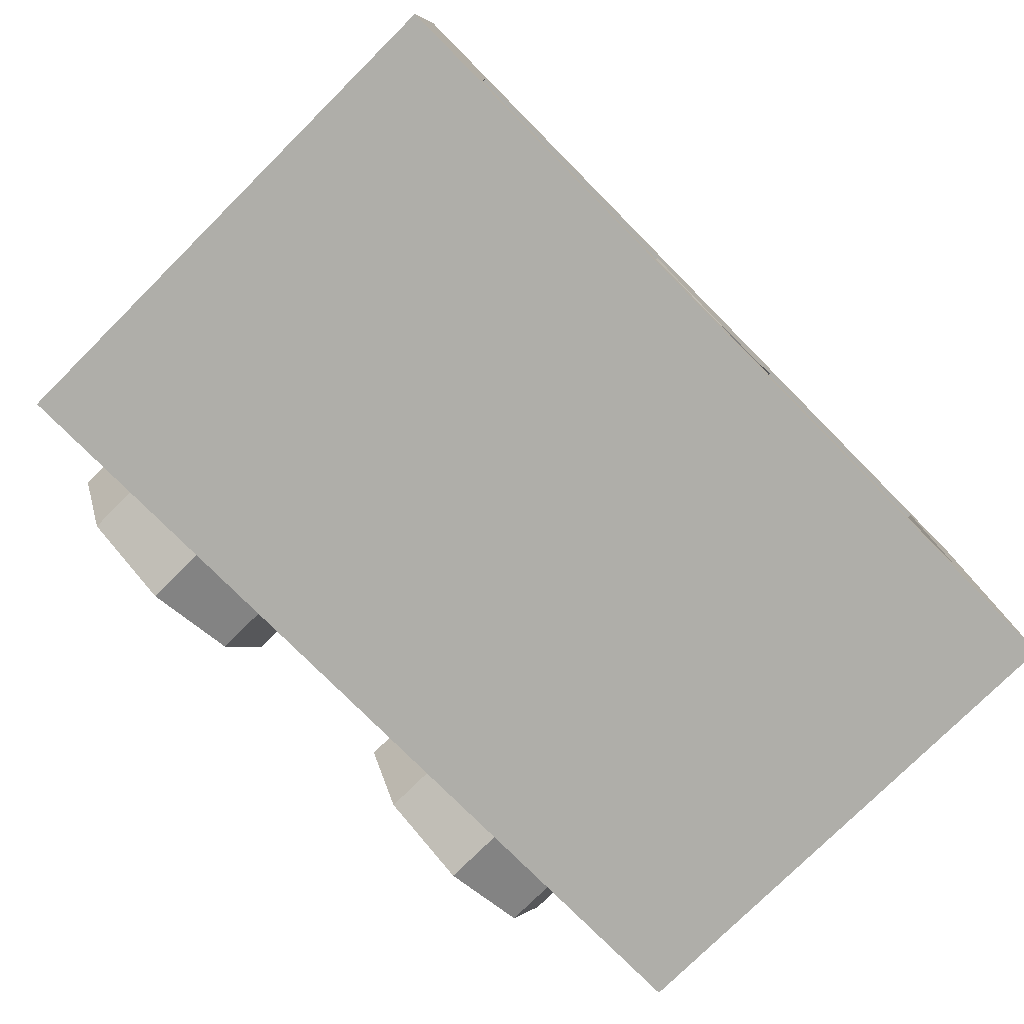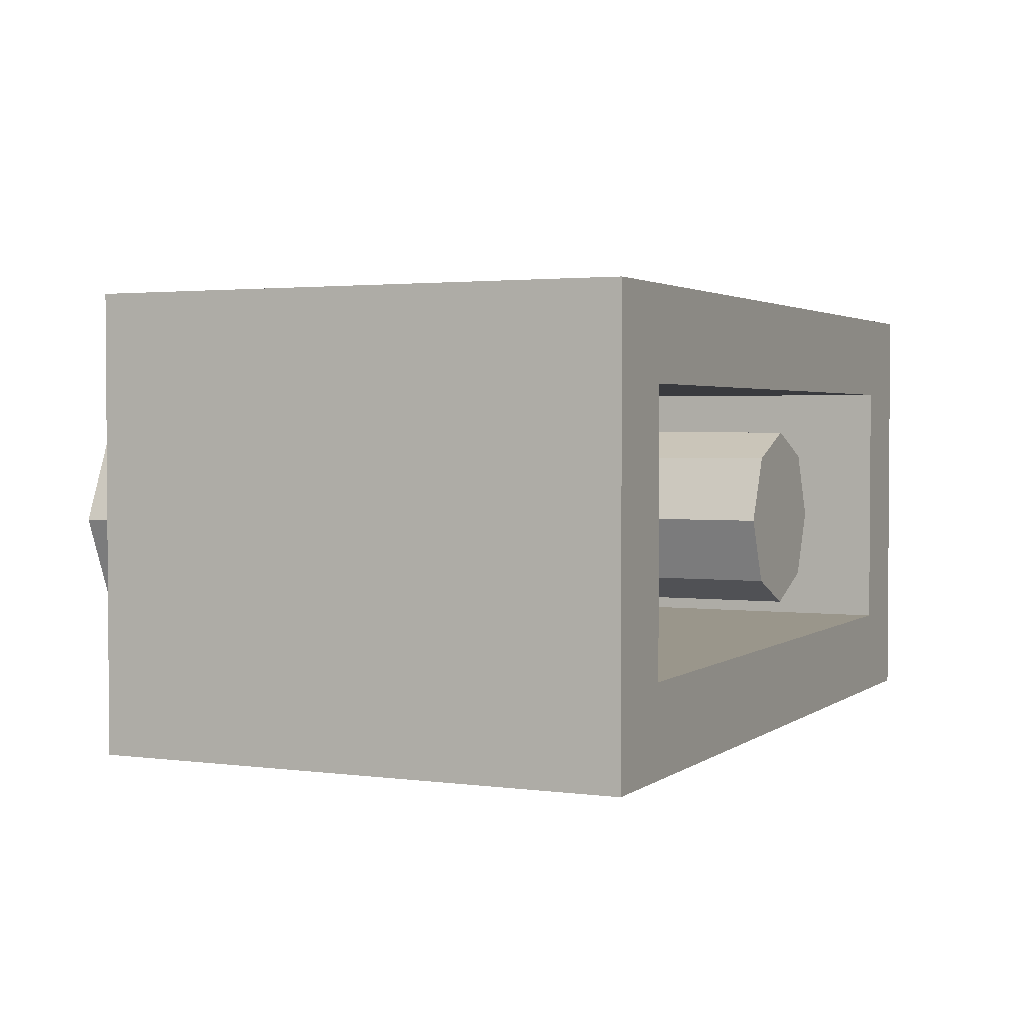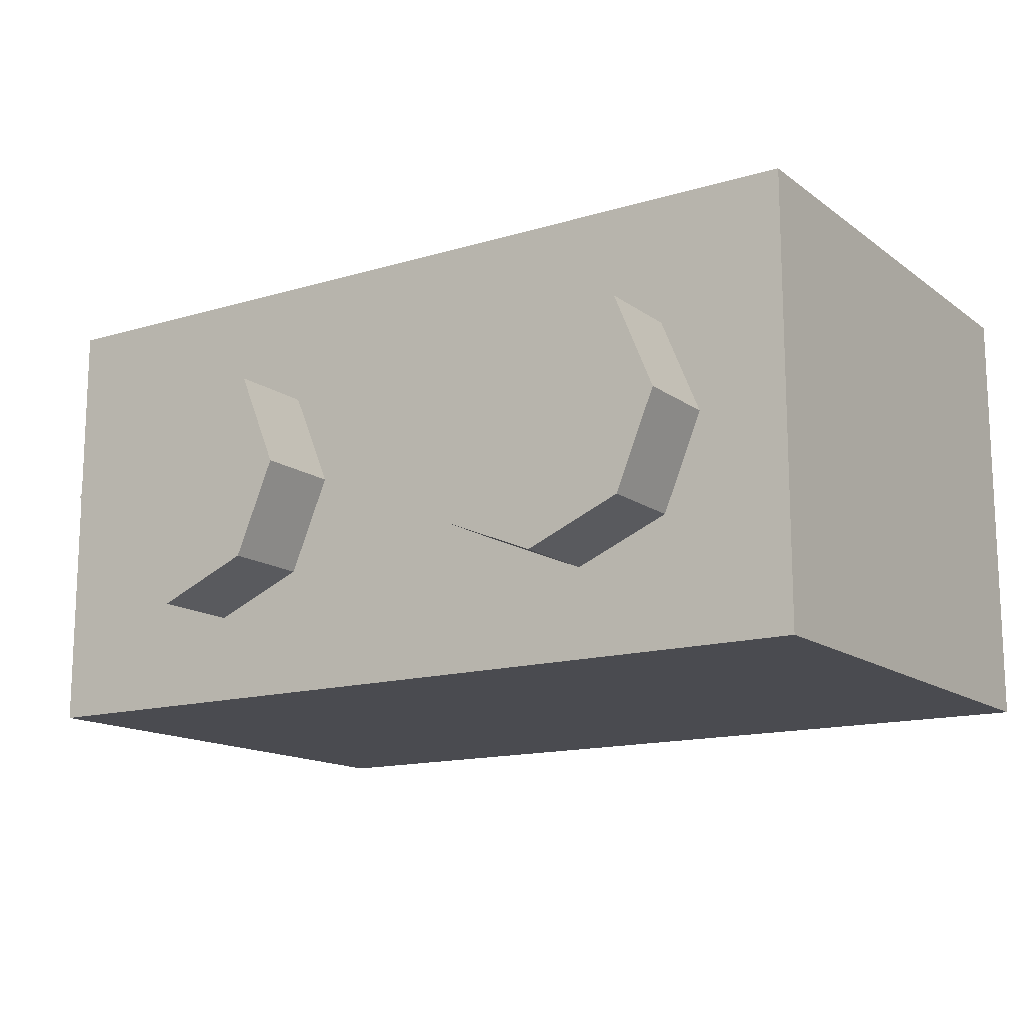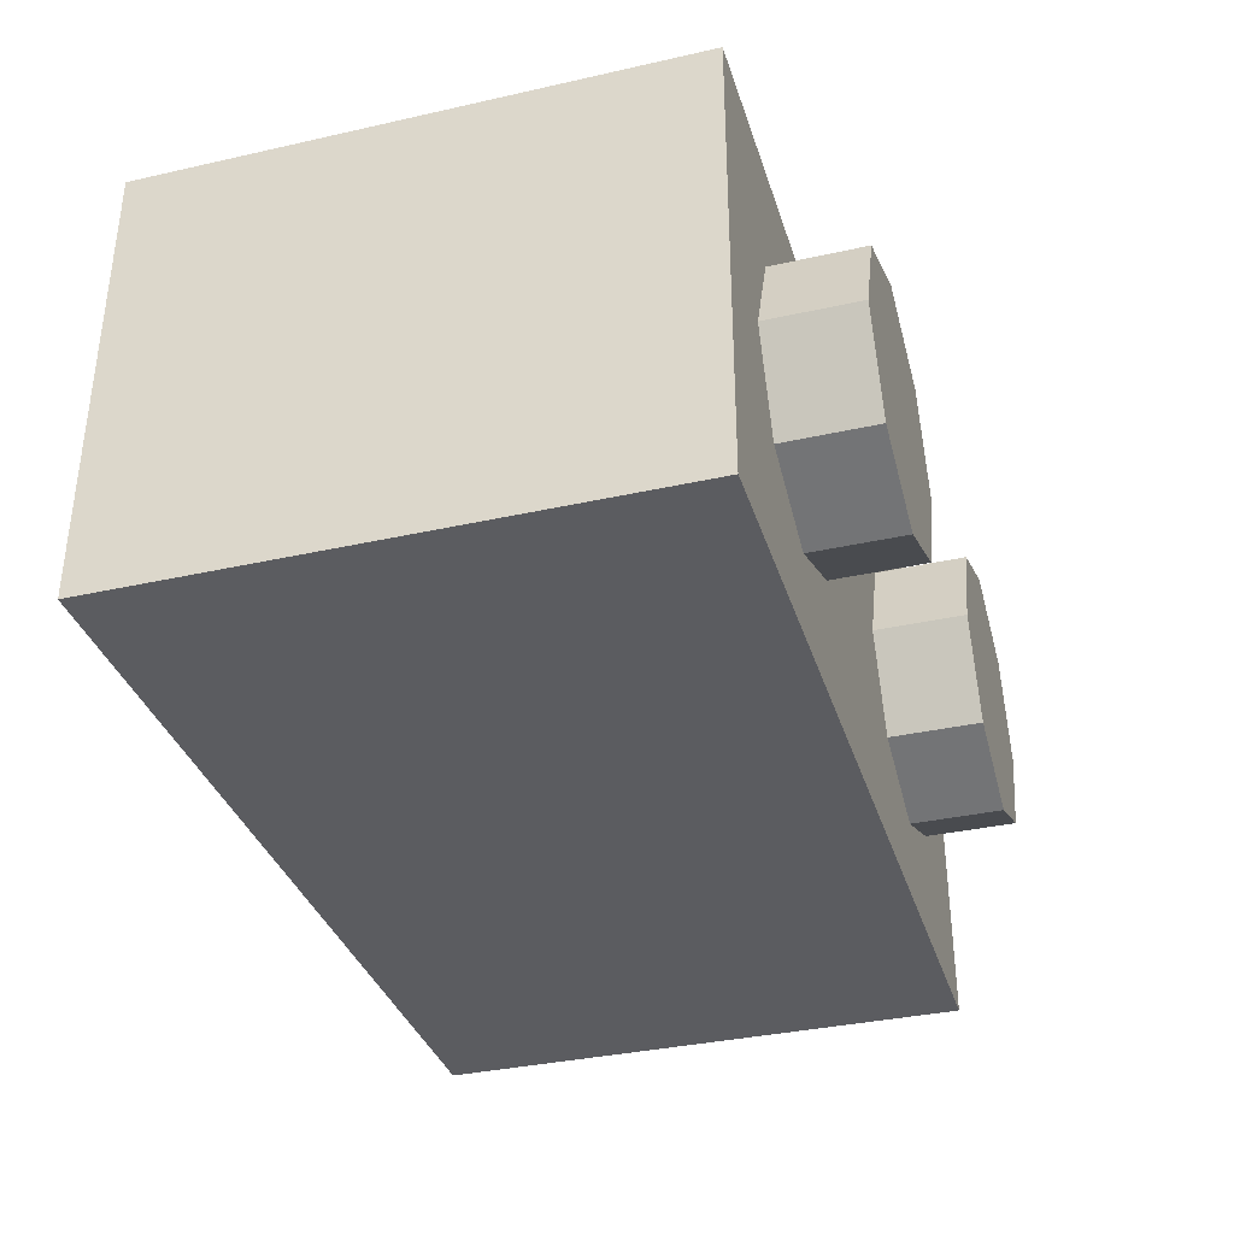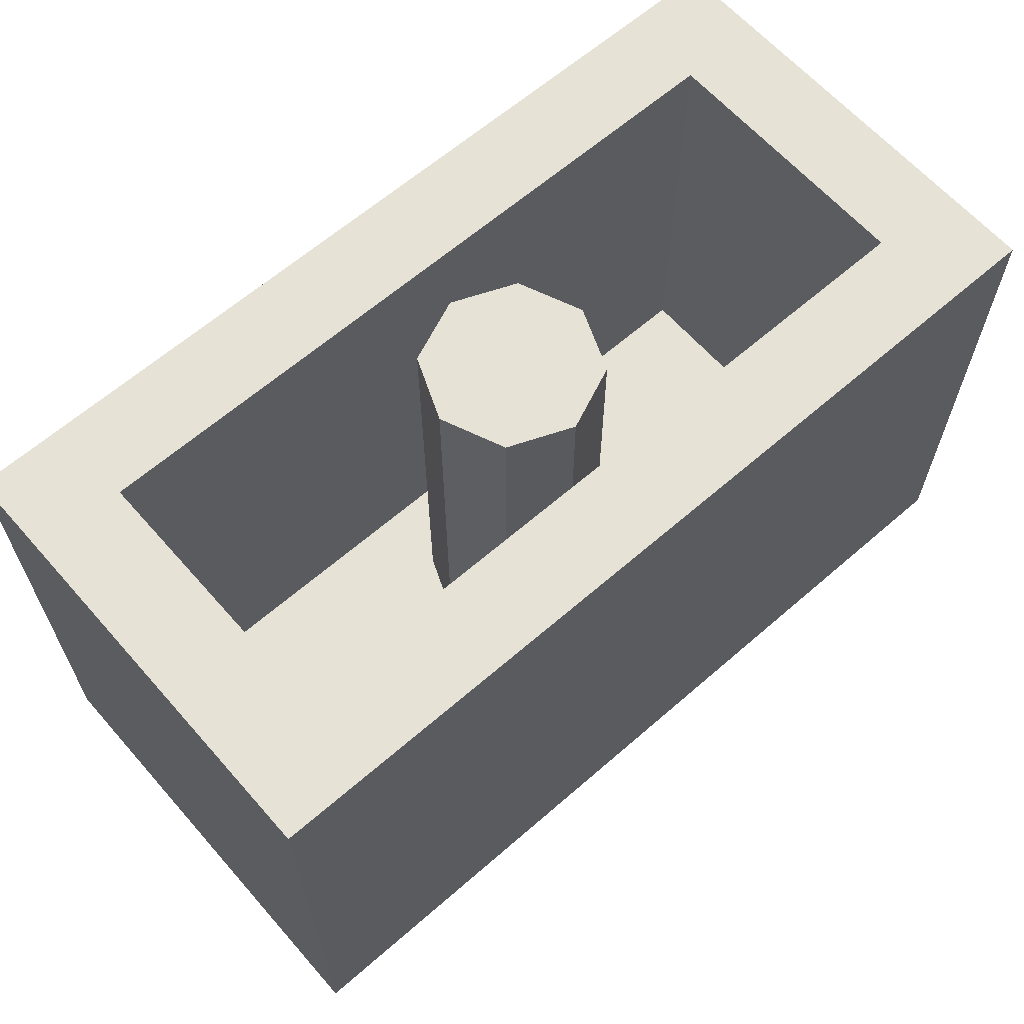
<metadata>
{"format":"obj","ext":"obj","renderer":"f3d","projection":"perspective","resolution":1024,"background":"white","views":[{"elev":-77.5,"azim":134.8,"up":"+Z"},{"elev":2.4,"azim":115.1,"up":"+Z"},{"elev":-14.4,"azim":33.3,"up":"+Z"},{"elev":-35.3,"azim":-73.4,"up":"+Z"},{"elev":63.6,"azim":-41.3,"up":"+Y"}]}
</metadata>
<code>
v 0 1.2 0
v 0.2 1.2 0
v 0.1414 1.2 0.1414
v 0 1.2 0
v 0.1414 1.2 0.1414
v 0 1.2 0.2
v 0 1.2 0
v 0 1.2 0.2
v -0.1414 1.2 0.1414
v 0 1.2 0
v -0.1414 1.2 0.1414
v -0.2 1.2 0
v 0 1.2 0
v -0.2 1.2 0
v -0.1414 1.2 -0.1414
v 0 1.2 0
v -0.1414 1.2 -0.1414
v 0 1.2 -0.2
v 0 1.2 0
v 0 1.2 -0.2
v 0.1414 1.2 -0.1414
v 0 1.2 0
v 0.1414 1.2 -0.1414
v 0.2 1.2 0
v 0.1414 1.2 0.1414
v 0.2 1.2 0
v 0.2 0.2 0
v 0.1414 0.2 0.1414
v 0 1.2 0.2
v 0.1414 1.2 0.1414
v 0.1414 0.2 0.1414
v 0 0.2 0.2
v -0.1414 1.2 0.1414
v 0 1.2 0.2
v 0 0.2 0.2
v -0.1414 0.2 0.1414
v -0.2 1.2 0
v -0.1414 1.2 0.1414
v -0.1414 0.2 0.1414
v -0.2 0.2 0
v -0.1414 1.2 -0.1414
v -0.2 1.2 0
v -0.2 0.2 0
v -0.1414 0.2 -0.1414
v 0 1.2 -0.2
v -0.1414 1.2 -0.1414
v -0.1414 0.2 -0.1414
v 0 0.2 -0.2
v 0.1414 1.2 -0.1414
v 0 1.2 -0.2
v 0 0.2 -0.2
v 0.1414 0.2 -0.1414
v 0.2 1.2 0
v 0.1414 1.2 -0.1414
v 0.1414 0.2 -0.1414
v 0.2 0.2 0
v -0.8 0.2 0.3
v 0.8 0.2 0.3
v 0.8 0.2 -0.3
v -0.8 0.2 -0.3
v -0.8 0.2 0.3
v -0.8 1.2 0.3
v 0.8 1.2 0.3
v 0.8 0.2 0.3
v -0.8 0.2 -0.3
v -0.8 1.2 -0.3
v -0.8 1.2 0.3
v -0.8 0.2 0.3
v 0.8 0.2 -0.3
v 0.8 1.2 -0.3
v -0.8 1.2 -0.3
v -0.8 0.2 -0.3
v 0.8 0.2 0.3
v 0.8 1.2 0.3
v 0.8 1.2 -0.3
v 0.8 0.2 -0.3
v 1 1.2 0.5
v 0.8 1.2 0.3
v -0.8 1.2 0.3
v -1 1.2 0.5
v -1 1.2 0.5
v -0.8 1.2 0.3
v -0.8 1.2 -0.3
v -1 1.2 -0.5
v -1 1.2 -0.5
v -0.8 1.2 -0.3
v 0.8 1.2 -0.3
v 1 1.2 -0.5
v 1 1.2 -0.5
v 0.8 1.2 -0.3
v 0.8 1.2 0.3
v 1 1.2 0.5
v 1 0 0.5
v 1 0 -0.5
v -1 0 -0.5
v -1 0 0.5
v 1 0 0.5
v -1 0 0.5
v -1 1.2 0.5
v 1 1.2 0.5
v -1 0 0.5
v -1 0 -0.5
v -1 1.2 -0.5
v -1 1.2 0.5
v 1 0 -0.5
v 1 0 0.5
v 1 1.2 0.5
v 1 1.2 -0.5
v 0.7121 0 0.2121
v 0.8 0 0
v 0.8 -0.2 0
v 0.7121 -0.2 0.2121
v 0.5 0 0.3
v 0.7121 0 0.2121
v 0.7121 -0.2 0.2121
v 0.5 -0.2 0.3
v 0.2879 0 0.2121
v 0.5 0 0.3
v 0.5 -0.2 0.3
v 0.2879 -0.2 0.2121
v 0.2 0 0
v 0.2879 0 0.2121
v 0.2879 -0.2 0.2121
v 0.2 -0.2 0
v 0.2879 0 -0.2121
v 0.2 0 0
v 0.2 -0.2 0
v 0.2879 -0.2 -0.2121
v 0.5 0 -0.3
v 0.2879 0 -0.2121
v 0.2879 -0.2 -0.2121
v 0.5 -0.2 -0.3
v 0.7121 0 -0.2121
v 0.5 0 -0.3
v 0.5 -0.2 -0.3
v 0.7121 -0.2 -0.2121
v 0.8 0 0
v 0.7121 0 -0.2121
v 0.7121 -0.2 -0.2121
v 0.8 -0.2 0
v 0.5 -0.2 0
v 0.8 -0.2 0
v 0.7121 -0.2 0.2121
v 0.5 -0.2 0
v 0.7121 -0.2 0.2121
v 0.5 -0.2 0.3
v 0.5 -0.2 0
v 0.5 -0.2 0.3
v 0.2879 -0.2 0.2121
v 0.5 -0.2 0
v 0.2879 -0.2 0.2121
v 0.2 -0.2 0
v 0.5 -0.2 0
v 0.2 -0.2 0
v 0.2879 -0.2 -0.2121
v 0.5 -0.2 0
v 0.2879 -0.2 -0.2121
v 0.5 -0.2 -0.3
v 0.5 -0.2 0
v 0.5 -0.2 -0.3
v 0.7121 -0.2 -0.2121
v 0.5 -0.2 0
v 0.7121 -0.2 -0.2121
v 0.8 -0.2 0
v -0.2879 0 0.2121
v -0.2 0 0
v -0.2 -0.2 0
v -0.2879 -0.2 0.2121
v -0.5 0 0.3
v -0.2879 0 0.2121
v -0.2879 -0.2 0.2121
v -0.5 -0.2 0.3
v -0.7121 0 0.2121
v -0.5 0 0.3
v -0.5 -0.2 0.3
v -0.7121 -0.2 0.2121
v -0.8 0 0
v -0.7121 0 0.2121
v -0.7121 -0.2 0.2121
v -0.8 -0.2 0
v -0.7121 0 -0.2121
v -0.8 0 0
v -0.8 -0.2 0
v -0.7121 -0.2 -0.2121
v -0.5 0 -0.3
v -0.7121 0 -0.2121
v -0.7121 -0.2 -0.2121
v -0.5 -0.2 -0.3
v -0.2879 0 -0.2121
v -0.5 0 -0.3
v -0.5 -0.2 -0.3
v -0.2879 -0.2 -0.2121
v -0.2 0 0
v -0.2879 0 -0.2121
v -0.2879 -0.2 -0.2121
v -0.2 -0.2 0
v -0.5 -0.2 0
v -0.2 -0.2 0
v -0.2879 -0.2 0.2121
v -0.5 -0.2 0
v -0.2879 -0.2 0.2121
v -0.5 -0.2 0.3
v -0.5 -0.2 0
v -0.5 -0.2 0.3
v -0.7121 -0.2 0.2121
v -0.5 -0.2 0
v -0.7121 -0.2 0.2121
v -0.8 -0.2 0
v -0.5 -0.2 0
v -0.8 -0.2 0
v -0.7121 -0.2 -0.2121
v -0.5 -0.2 0
v -0.7121 -0.2 -0.2121
v -0.5 -0.2 -0.3
v -0.5 -0.2 0
v -0.5 -0.2 -0.3
v -0.2879 -0.2 -0.2121
v -0.5 -0.2 0
v -0.2879 -0.2 -0.2121
v -0.2 -0.2 0
v 1 1.2 -0.5
v 1 0.2 -0.5
v 0 1.2 -0.5
v -0.0925 0 -0.5
v -0.775 0 -0.5
v -0.4338 0.3412 -0.5
v 0 1.2 -0.5
v -1 0.2 -0.5
v -1 1.2 -0.5
v 0.775 0 -0.5
v 0.0925 0 -0.5
v 0.4338 0.3412 -0.5
v 0 1.2 -0.5
v 0 1.1 -0.5
v -1 0.1 -0.5
v -1 0.2 -0.5
v 1 0.2 -0.5
v 1 0.1 -0.5
v 0 1.1 -0.5
v 0 1.2 -0.5
v 0 0.9 -0.5
v -0.2302 0.5448 -0.5
v -0.2786 0.4964 -0.5
v 0 0.9 -0.5
v 0.2276 0.5477 -0.5
v 0 0.775 -0.5
v 0 0.9 -0.5
v -0.0611 0.7139 -0.5
v -0.1384 0.6365 -0.5
v 0.9 0 -0.5
v 0.4338 0.3412 -0.5
v 0.3875 0.3875 -0.5
v 0.4338 0.3412 -0.5
v 0.0925 0 -0.5
v 0.2546 0.2546 -0.5
v 0.3039 0.3039 -0.5
v 0.775 0 -0.5
v 0.4338 0.3412 -0.5
v 0.9 0 -0.5
v 0.2276 0.5477 -0.5
v 0 0.9 -0.5
v 0.9 0 -0.5
v 0.273 0.502 -0.5
v 0.9 0 -0.5
v 0.3875 0.3875 -0.5
v 0.273 0.502 -0.5
v -0.2584 0.2584 -0.5
v -0.1601 0.1601 -0.5
v -0.0925 0 -0.5
v -0.4338 0.3412 -0.5
v -0.9 0 -0.5
v -0.4338 0.3412 -0.5
v -0.775 0 -0.5
v -0.4338 0.3412 -0.5
v -0.2991 0.2991 -0.5
v -0.2584 0.2584 -0.5
v -0.0925 0 -0.5
v -0.06765 0.06765 -0.5
v 0 0 -0.5
v -0.1902 0.408 -0.5
v -0.1157 0.4012 -0.5
v -0.2584 0.2584 -0.5
v -0.2991 0.2991 -0.5
v 0.2546 0.2546 -0.5
v 0.0925 0 -0.5
v 0 0 -0.5
v 0.108 0.4012 -0.5
v 0.08095 0.4012 -0.5
v 0.06985 0.4282 -0.5
v 0.108 0.4282 -0.5
v 0.3875 0.3875 -0.5
v 0.4338 0.3412 -0.5
v 0.3039 0.3039 -0.5
v 0.1894 0.4184 -0.5
v 0.108 0.4012 -0.5
v 0.108 0.4282 -0.5
v 0.1663 0.4864 -0.5
v -0.06765 0.06765 -0.5
v -0.0925 0 -0.5
v -0.1601 0.1601 -0.5
v 0.1663 0.4864 -0.5
v 0.2276 0.5477 -0.5
v 0.273 0.502 -0.5
v 0.1894 0.4184 -0.5
v 0.2546 0.2546 -0.5
v 0.187 0.3222 -0.5
v 0.1894 0.4184 -0.5
v 0.3039 0.3039 -0.5
v 0.187 0.3222 -0.5
v 0.108 0.4012 -0.5
v 0.1894 0.4184 -0.5
v -0.3875 0.3875 -0.5
v -0.2991 0.2991 -0.5
v -0.4338 0.3412 -0.5
v 0.08095 0.4012 -0.5
v -0.1157 0.4012 -0.5
v -0.1168 0.4282 -0.5
v 0.06985 0.4282 -0.5
v -0.2302 0.5448 -0.5
v -0.1168 0.4282 -0.5
v -0.1157 0.4012 -0.5
v -0.1902 0.408 -0.5
v -0.0611 0.7139 -0.5
v 0 0.9 -0.5
v 0 0.775 -0.5
v -0.2302 0.5448 -0.5
v -0.1902 0.408 -0.5
v -0.2786 0.4964 -0.5
v -0.4338 0.3412 -0.5
v -0.9 0 -0.5
v 0 0.9 -0.5
v -0.3875 0.3875 -0.5
v 0 0.9 -0.5
v -0.2786 0.4964 -0.5
v -0.3875 0.3875 -0.5
v 0 0.9 -0.5
v -0.1384 0.6365 -0.5
v -0.2302 0.5448 -0.5
v 0 1.025 -0.5
v 1 0.025 -0.5
v 0.975 0 -0.5
v 0 0.975 -0.5
v 0 1.025 -0.5
v 0 0.975 -0.5
v -0.975 0 -0.5
v -1 0.025 -0.5
v -1 0.025 -0.5
v -0.975 0 -0.5
v -1 0 -0.5
v 0.975 0 -0.5
v 1 0.025 -0.5
v 1 0 -0.5
v 0 0 -0.5
v -0.06765 0.06765 -0.5
v 0.187 0.3222 -0.5
v 0.2546 0.2546 -0.5
v -0.1601 0.1601 -0.5
v -0.2584 0.2584 -0.5
v -0.1157 0.4012 -0.5
v 0.08095 0.4012 -0.5
v 0.1663 0.4864 -0.5
v 0.108 0.4282 -0.5
v 0.06985 0.4282 -0.5
v -0.0611 0.7139 -0.5
v -0.0611 0.7139 -0.5
v 0.06985 0.4282 -0.5
v -0.1384 0.6365 -0.5
v 0.273 0.502 -0.5
v 0.3875 0.3875 -0.5
v 0.3039 0.3039 -0.5
v 0.1894 0.4184 -0.5
v -0.2991 0.2991 -0.5
v -0.3875 0.3875 -0.5
v -0.2786 0.4964 -0.5
v -0.1902 0.408 -0.5
v 1 0.1 -0.5
v 1 0.025 -0.5
v 0 1.025 -0.5
v 0 1.1 -0.5
v 0.06985 0.4282 -0.5
v -0.1168 0.4282 -0.5
v -0.2302 0.5448 -0.5
v -0.1384 0.6365 -0.5
v -1 0.025 -0.5
v -1 0.1 -0.5
v 0 1.1 -0.5
v 0 1.025 -0.5
v -0.9 0 -0.5
v -0.975 0 -0.5
v 0 0.975 -0.5
v 0 0.9 -0.5
v 0 0.9 -0.5
v 0 0.975 -0.5
v 0.975 0 -0.5
v 0.9 0 -0.5
v -0.1601 0.1601 -0.5
v 0.08095 0.4012 -0.5
v 0.187 0.3222 -0.5
v -0.06765 0.06765 -0.5
v 0.08095 0.4012 -0.5
v 0.108 0.4012 -0.5
v 0.187 0.3222 -0.5
v -0.0611 0.7139 -0.5
v 0 0.775 -0.5
v 0.2276 0.5477 -0.5
v 0.1663 0.4864 -0.5
g mesh1452336
f 1 3 2
f 4 6 5
f 7 9 8
f 10 12 11
f 13 15 14
f 16 18 17
f 19 21 20
f 22 24 23
g mesh1452338
f 25 27 26
f 27 25 28
f 29 31 30
f 31 29 32
f 33 35 34
f 35 33 36
f 37 39 38
f 39 37 40
f 41 43 42
f 43 41 44
f 45 47 46
f 47 45 48
f 49 51 50
f 51 49 52
f 53 55 54
f 55 53 56
g mesh1452341
f 57 58 59
f 59 60 57
f 61 62 63
f 63 64 61
f 65 66 67
f 67 68 65
f 69 70 71
f 71 72 69
f 73 74 75
f 75 76 73
f 77 78 79
f 79 80 77
f 81 82 83
f 83 84 81
f 85 86 87
f 87 88 85
f 89 90 91
f 91 92 89
g mesh1452343
f 93 95 94
f 95 93 96
f 97 99 98
f 99 97 100
f 101 103 102
f 103 101 104
f 105 107 106
f 107 105 108
g mesh1452348
f 109 111 110
f 111 109 112
f 113 115 114
f 115 113 116
f 117 119 118
f 119 117 120
f 121 123 122
f 123 121 124
f 125 127 126
f 127 125 128
f 129 131 130
f 131 129 132
f 133 135 134
f 135 133 136
f 137 139 138
f 139 137 140
g mesh1452350
f 141 142 143
f 144 145 146
f 147 148 149
f 150 151 152
f 153 154 155
f 156 157 158
f 159 160 161
f 162 163 164
g mesh1452356
f 165 167 166
f 167 165 168
f 169 171 170
f 171 169 172
f 173 175 174
f 175 173 176
f 177 179 178
f 179 177 180
f 181 183 182
f 183 181 184
f 185 187 186
f 187 185 188
f 189 191 190
f 191 189 192
f 193 195 194
f 195 193 196
g mesh1452358
f 197 198 199
f 200 201 202
f 203 204 205
f 206 207 208
f 209 210 211
f 212 213 214
f 215 216 217
f 218 219 220
f 221 222 223
f 224 225 226
f 227 228 229
f 230 231 232
g mesh1452362
f 233 234 235
f 235 236 233
f 237 238 239
f 239 240 237
f 241 242 243
f 244 245 246
f 247 248 249
f 250 251 252
f 253 254 255
f 255 256 253
f 257 258 259
f 260 261 262
f 262 263 260
f 264 265 266
f 267 268 269
f 269 270 267
f 271 272 273
f 274 275 276
f 277 278 279
f 280 281 282
f 282 283 280
f 284 285 286
f 287 288 289
f 289 290 287
f 291 292 293
f 294 295 296
f 296 297 294
f 298 299 300
f 301 302 303
f 303 304 301
f 305 306 307
f 307 308 305
f 309 310 311
f 312 313 314
f 315 316 317
f 317 318 315
f 319 320 321
f 321 322 319
f 323 324 325
f 326 327 328
f 329 330 331
f 331 332 329
f 333 334 335
f 336 337 338
g mesh1452363
f 339 340 341
f 341 342 339
f 343 344 345
f 345 346 343
f 347 348 349
f 350 351 352
f 353 354 355
f 355 356 353
f 357 358 359
f 359 360 357
f 361 362 363
f 363 364 361
f 365 366 367
g mesh1452364
f 368 369 370
f 370 371 368
f 372 373 374
f 374 375 372
g mesh1452365
f 376 377 378
f 378 379 376
f 380 381 382
f 382 383 380
f 384 385 386
f 386 387 384
f 388 389 390
f 390 391 388
f 392 393 394
f 394 395 392
f 396 397 398
f 398 399 396
f 400 401 402
f 403 404 405
f 405 406 403

</code>
